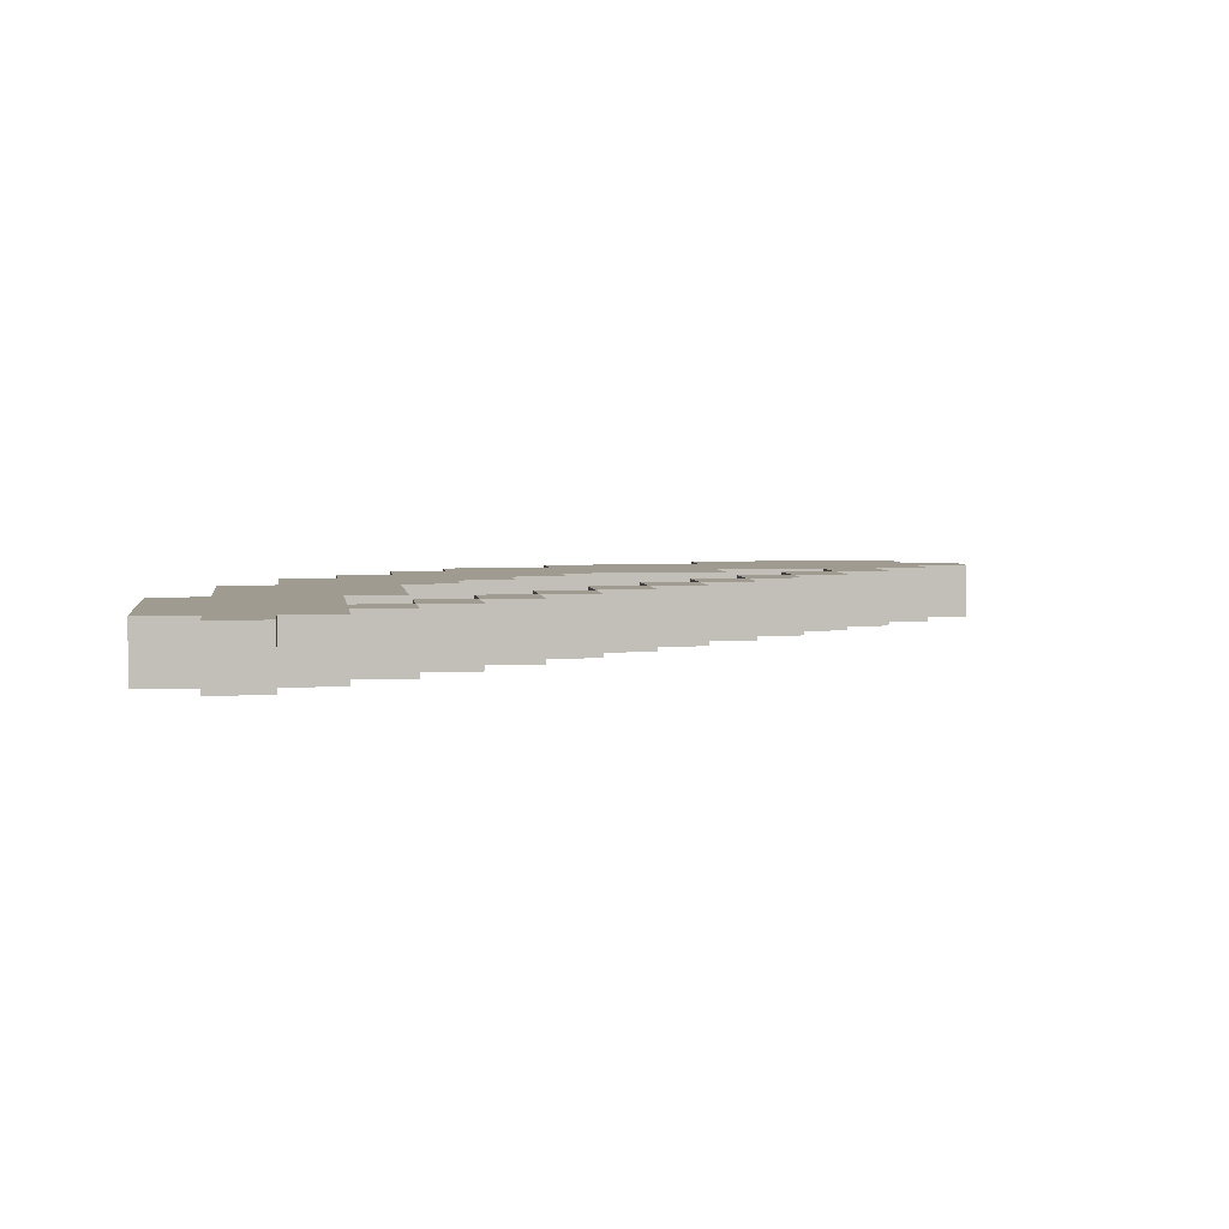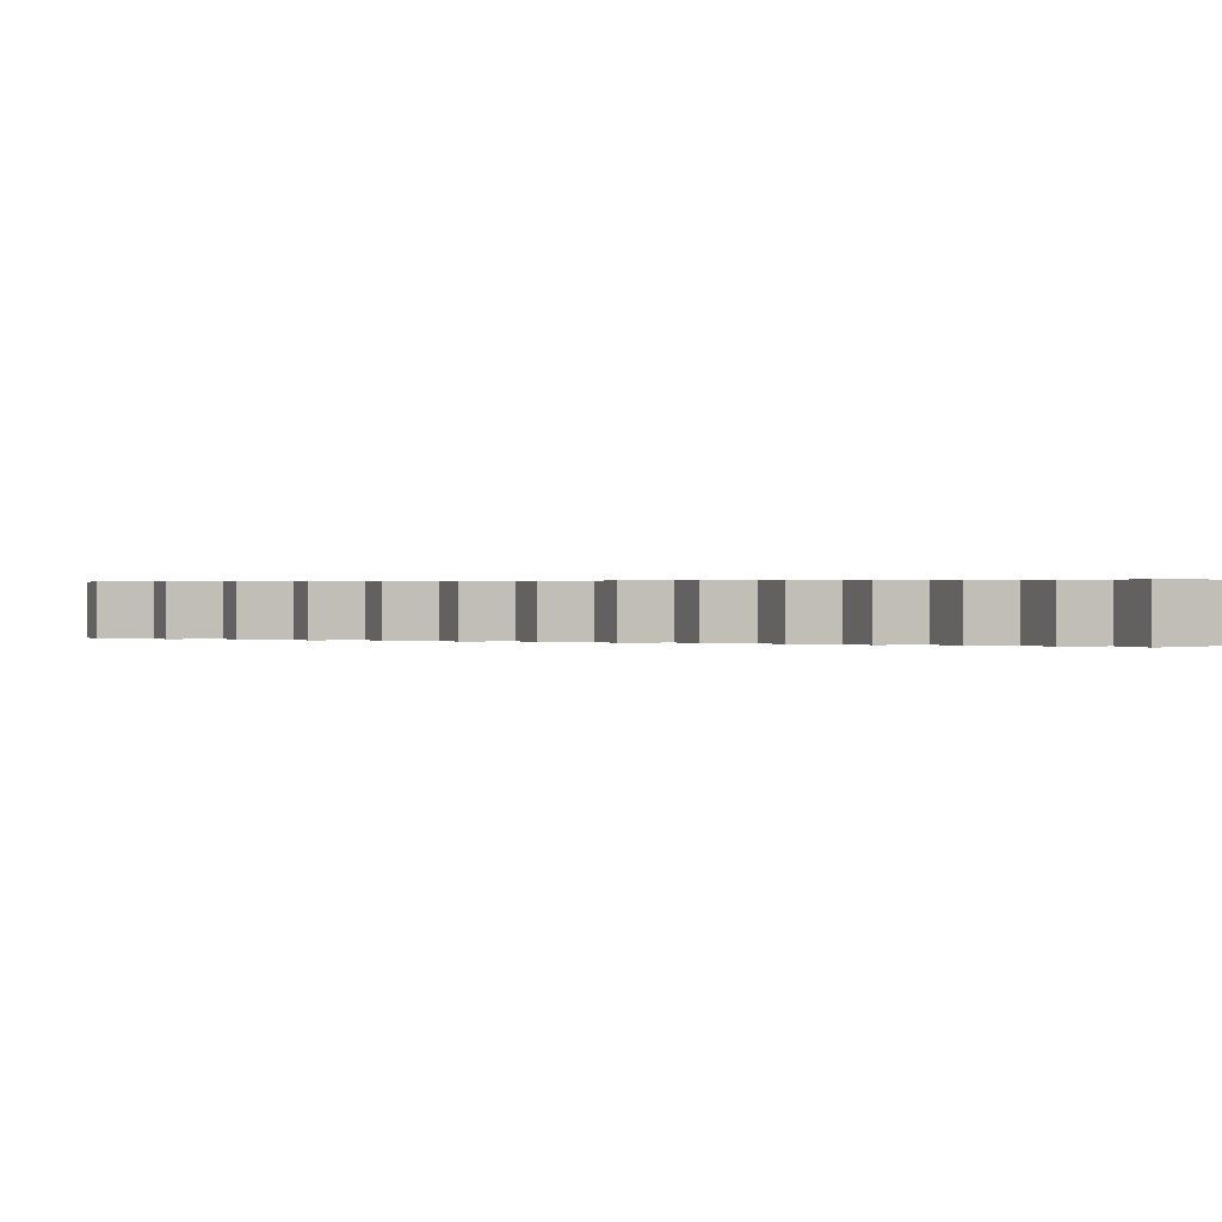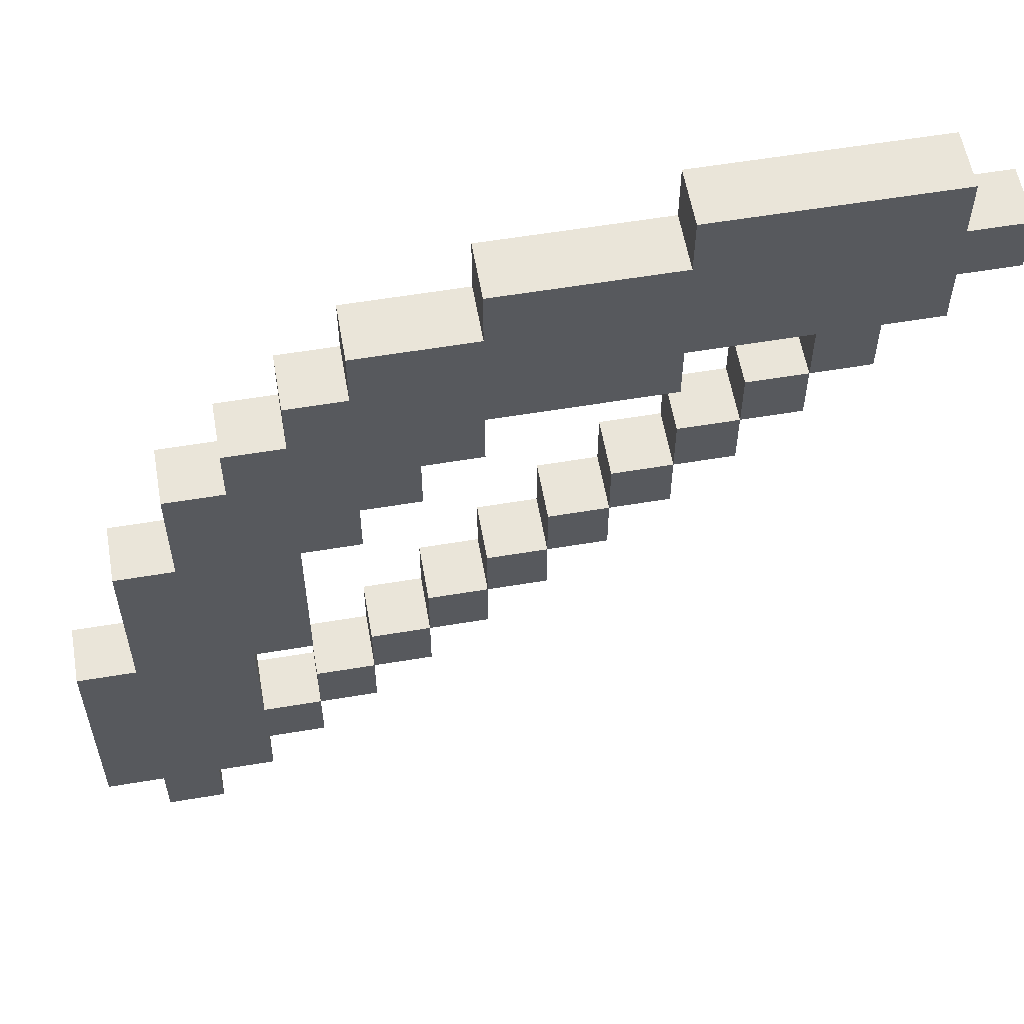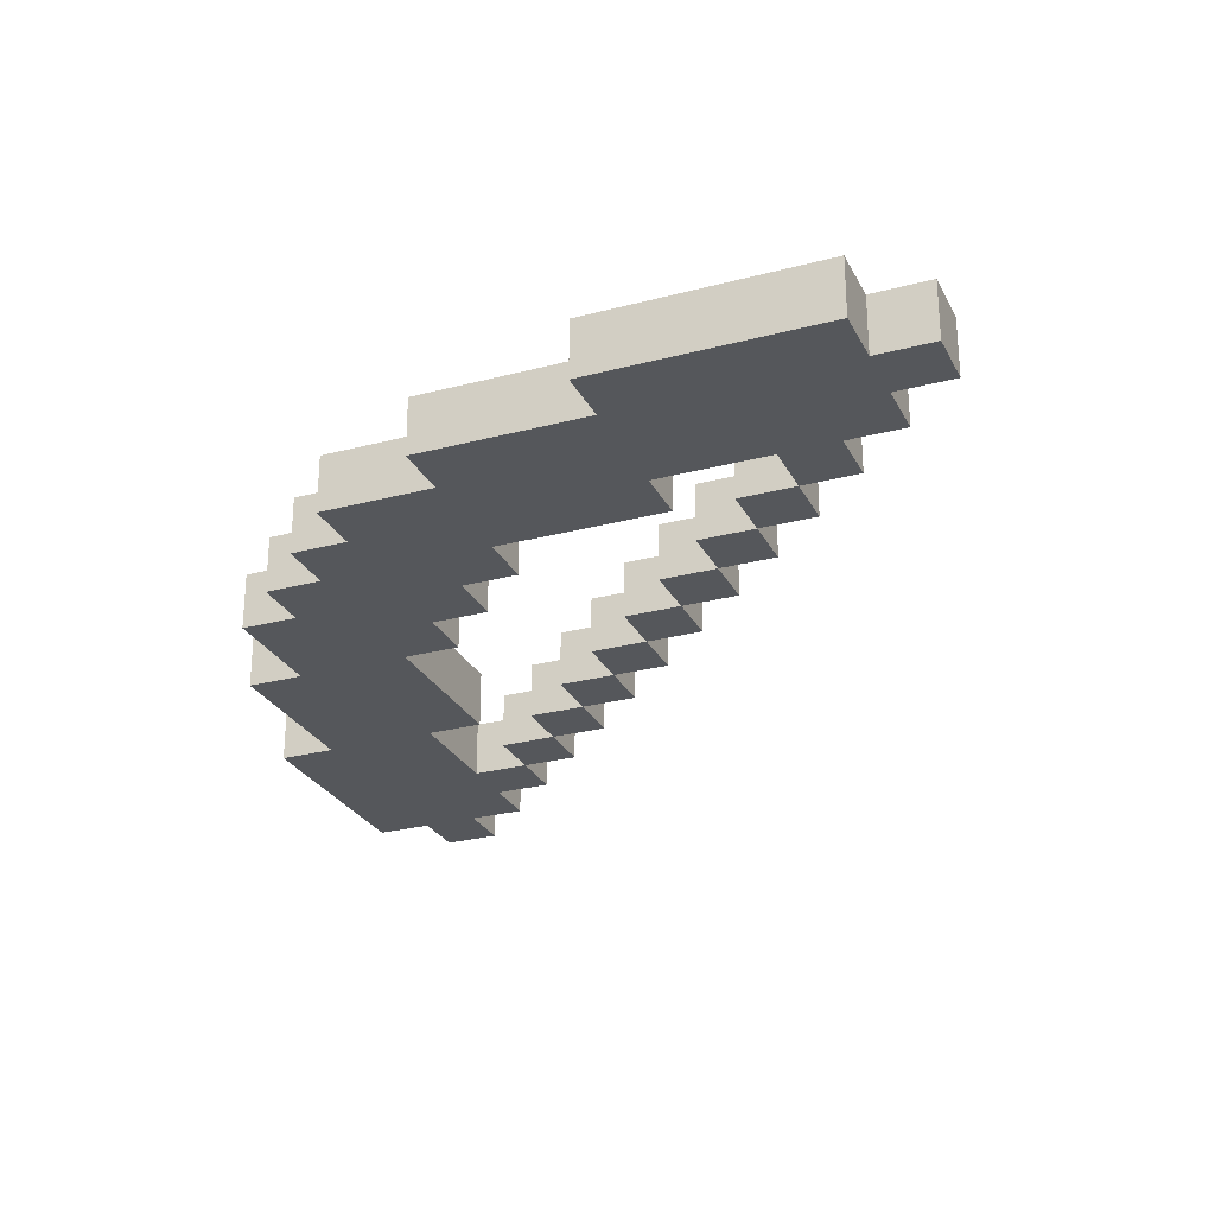
<metadata>
{"format":"obj","ext":"obj","renderer":"f3d","projection":"perspective","resolution":1024,"background":"white","views":[{"elev":4.0,"azim":-7.5,"up":"+Z"},{"elev":0.4,"azim":68.0,"up":"+Z"},{"elev":57.7,"azim":-9.9,"up":"+Y"},{"elev":-27.0,"azim":-67.7,"up":"+Z"}]}
</metadata>
<code>
g untitled
v -7.5 1 0.5
v -7.5 1 -0.5
v -7.5 5 0.5
v -7.5 5 -0.5
v -6.5 0 0.5
v -6.5 0 -0.5
v -6.5 1 0.5
v -6.5 1 -0.5
v -6.5 5 0.5
v -6.5 5 -0.5
v -6.5 8 0.5
v -6.5 8 -0.5
v -5.5 8 0.5
v -5.5 8 -0.5
v -5.5 10 0.5
v -5.5 10 -0.5
v -4.5 10 0.5
v -4.5 10 -0.5
v -4.5 11 0.5
v -4.5 11 -0.5
v -3.5 3 0.5
v -3.5 3 -0.5
v -3.5 4 0.5
v -3.5 4 -0.5
v -3.5 11 0.5
v -3.5 11 -0.5
v -3.5 12 0.5
v -3.5 12 -0.5
v -2.5 4 0.5
v -2.5 4 -0.5
v -2.5 5 0.5
v -2.5 5 -0.5
v -2.5 12 0.5
v -2.5 12 -0.5
v -2.5 13 0.5
v -2.5 13 -0.5
v -1.5 5 0.5
v -1.5 5 -0.5
v -1.5 6 0.5
v -1.5 6 -0.5
v -0.5 6 0.5
v -0.5 6 -0.5
v -0.5 7 0.5
v -0.5 7 -0.5
v -0.5 13 0.5
v -0.5 13 -0.5
v -0.5 14 0.5
v -0.5 14 -0.5
v 0.5 7 0.5
v 0.5 7 -0.5
v 0.5 8 0.5
v 0.5 8 -0.5
v 1.5 8 0.5
v 1.5 8 -0.5
v 1.5 9 0.5
v 1.5 9 -0.5
v 2.5 9 0.5
v 2.5 9 -0.5
v 2.5 10 0.5
v 2.5 10 -0.5
v 2.5 14 0.5
v 2.5 14 -0.5
v 2.5 15 0.5
v 2.5 15 -0.5
v 3.5 10 0.5
v 3.5 10 -0.5
v 3.5 11 0.5
v 3.5 11 -0.5
v 4.5 11 0.5
v 4.5 11 -0.5
v 4.5 12 0.5
v 4.5 12 -0.5
v -5.5 0 0.5
v -5.5 0 -0.5
v -5.5 1 0.5
v -5.5 1 -0.5
v -4.5 1 0.5
v -4.5 1 -0.5
v -4.5 2 0.5
v -4.5 2 -0.5
v -4.5 3 0.5
v -4.5 3 -0.5
v -4.5 5 0.5
v -4.5 5 -0.5
v -3.5 2 0.5
v -3.5 2 -0.5
v -3.5 3 0.5
v -3.5 3 -0.5
v -3.5 5 0.5
v -3.5 5 -0.5
v -3.5 8 0.5
v -3.5 8 -0.5
v -2.5 3 0.5
v -2.5 3 -0.5
v -2.5 4 0.5
v -2.5 4 -0.5
v -2.5 8 0.5
v -2.5 8 -0.5
v -2.5 9 0.5
v -2.5 9 -0.5
v -1.5 4 0.5
v -1.5 4 -0.5
v -1.5 5 0.5
v -1.5 5 -0.5
v -1.5 9 0.5
v -1.5 9 -0.5
v -1.5 10 0.5
v -1.5 10 -0.5
v -0.5 5 0.5
v -0.5 5 -0.5
v -0.5 6 0.5
v -0.5 6 -0.5
v -0.5 10 0.5
v -0.5 10 -0.5
v -0.5 11 0.5
v -0.5 11 -0.5
v 0.5 6 0.5
v 0.5 6 -0.5
v 0.5 7 0.5
v 0.5 7 -0.5
v 1.5 7 0.5
v 1.5 7 -0.5
v 1.5 8 0.5
v 1.5 8 -0.5
v 2.5 8 0.5
v 2.5 8 -0.5
v 2.5 9 0.5
v 2.5 9 -0.5
v 2.5 11 0.5
v 2.5 11 -0.5
v 2.5 12 0.5
v 2.5 12 -0.5
v 3.5 9 0.5
v 3.5 9 -0.5
v 3.5 10 0.5
v 3.5 10 -0.5
v 4.5 10 0.5
v 4.5 10 -0.5
v 4.5 11 0.5
v 4.5 11 -0.5
v 5.5 11 0.5
v 5.5 11 -0.5
v 5.5 12 0.5
v 5.5 12 -0.5
v 6.5 12 0.5
v 6.5 12 -0.5
v 6.5 13 0.5
v 6.5 13 -0.5
v 6.5 14 0.5
v 6.5 14 -0.5
v 6.5 15 0.5
v 6.5 15 -0.5
v 7.5 13 0.5
v 7.5 13 -0.5
v 7.5 14 0.5
v 7.5 14 -0.5
v -7.5 1 0.5
v -7.5 5 0.5
v -6.5 0 0.5
v -6.5 1 0.5
v -6.5 2 0.5
v -6.5 4 0.5
v -6.5 5 0.5
v -6.5 8 0.5
v -5.5 0 0.5
v -5.5 1 0.5
v -5.5 2 0.5
v -5.5 4 0.5
v -5.5 5 0.5
v -5.5 6 0.5
v -5.5 7 0.5
v -5.5 8 0.5
v -5.5 10 0.5
v -4.5 1 0.5
v -4.5 2 0.5
v -4.5 3 0.5
v -4.5 5 0.5
v -4.5 6 0.5
v -4.5 7 0.5
v -4.5 8 0.5
v -4.5 9 0.5
v -4.5 10 0.5
v -4.5 11 0.5
v -3.5 2 0.5
v -3.5 3 0.5
v -3.5 4 0.5
v -3.5 5 0.5
v -3.5 8 0.5
v -3.5 9 0.5
v -3.5 10 0.5
v -3.5 11 0.5
v -3.5 12 0.5
v -2.5 3 0.5
v -2.5 4 0.5
v -2.5 5 0.5
v -2.5 8 0.5
v -2.5 9 0.5
v -2.5 10 0.5
v -2.5 11 0.5
v -2.5 12 0.5
v -2.5 13 0.5
v -1.5 4 0.5
v -1.5 5 0.5
v -1.5 6 0.5
v -1.5 9 0.5
v -1.5 10 0.5
v -1.5 11 0.5
v -1.5 12 0.5
v -0.5 5 0.5
v -0.5 6 0.5
v -0.5 7 0.5
v -0.5 10 0.5
v -0.5 11 0.5
v -0.5 12 0.5
v -0.5 13 0.5
v -0.5 14 0.5
v 0.5 6 0.5
v 0.5 7 0.5
v 0.5 8 0.5
v 0.5 12 0.5
v 0.5 13 0.5
v 1.5 7 0.5
v 1.5 8 0.5
v 1.5 9 0.5
v 1.5 12 0.5
v 1.5 13 0.5
v 2.5 8 0.5
v 2.5 9 0.5
v 2.5 10 0.5
v 2.5 11 0.5
v 2.5 12 0.5
v 2.5 13 0.5
v 2.5 14 0.5
v 2.5 15 0.5
v 3.5 9 0.5
v 3.5 10 0.5
v 3.5 11 0.5
v 3.5 13 0.5
v 3.5 14 0.5
v 4.5 10 0.5
v 4.5 11 0.5
v 4.5 12 0.5
v 5.5 11 0.5
v 5.5 12 0.5
v 5.5 13 0.5
v 5.5 14 0.5
v 6.5 12 0.5
v 6.5 13 0.5
v 6.5 14 0.5
v 6.5 15 0.5
v 7.5 13 0.5
v 7.5 14 0.5
v -7.5 1 -0.5
v -7.5 5 -0.5
v -6.5 0 -0.5
v -6.5 1 -0.5
v -6.5 2 -0.5
v -6.5 4 -0.5
v -6.5 5 -0.5
v -6.5 8 -0.5
v -5.5 0 -0.5
v -5.5 1 -0.5
v -5.5 2 -0.5
v -5.5 4 -0.5
v -5.5 5 -0.5
v -5.5 6 -0.5
v -5.5 7 -0.5
v -5.5 8 -0.5
v -5.5 10 -0.5
v -4.5 1 -0.5
v -4.5 2 -0.5
v -4.5 3 -0.5
v -4.5 5 -0.5
v -4.5 6 -0.5
v -4.5 7 -0.5
v -4.5 8 -0.5
v -4.5 9 -0.5
v -4.5 10 -0.5
v -4.5 11 -0.5
v -3.5 2 -0.5
v -3.5 3 -0.5
v -3.5 4 -0.5
v -3.5 5 -0.5
v -3.5 8 -0.5
v -3.5 9 -0.5
v -3.5 10 -0.5
v -3.5 11 -0.5
v -3.5 12 -0.5
v -2.5 3 -0.5
v -2.5 4 -0.5
v -2.5 5 -0.5
v -2.5 8 -0.5
v -2.5 9 -0.5
v -2.5 10 -0.5
v -2.5 11 -0.5
v -2.5 12 -0.5
v -2.5 13 -0.5
v -1.5 4 -0.5
v -1.5 5 -0.5
v -1.5 6 -0.5
v -1.5 9 -0.5
v -1.5 10 -0.5
v -1.5 11 -0.5
v -1.5 12 -0.5
v -0.5 5 -0.5
v -0.5 6 -0.5
v -0.5 7 -0.5
v -0.5 10 -0.5
v -0.5 11 -0.5
v -0.5 12 -0.5
v -0.5 13 -0.5
v -0.5 14 -0.5
v 0.5 6 -0.5
v 0.5 7 -0.5
v 0.5 8 -0.5
v 0.5 12 -0.5
v 0.5 13 -0.5
v 1.5 7 -0.5
v 1.5 8 -0.5
v 1.5 9 -0.5
v 1.5 12 -0.5
v 1.5 13 -0.5
v 2.5 8 -0.5
v 2.5 9 -0.5
v 2.5 10 -0.5
v 2.5 11 -0.5
v 2.5 12 -0.5
v 2.5 13 -0.5
v 2.5 14 -0.5
v 2.5 15 -0.5
v 3.5 9 -0.5
v 3.5 10 -0.5
v 3.5 11 -0.5
v 3.5 13 -0.5
v 3.5 14 -0.5
v 4.5 10 -0.5
v 4.5 11 -0.5
v 4.5 12 -0.5
v 5.5 11 -0.5
v 5.5 12 -0.5
v 5.5 13 -0.5
v 5.5 14 -0.5
v 6.5 12 -0.5
v 6.5 13 -0.5
v 6.5 14 -0.5
v 6.5 15 -0.5
v 7.5 13 -0.5
v 7.5 14 -0.5
v -6.5 0 0.5
v -5.5 0 0.5
v -6.5 0 -0.5
v -5.5 0 -0.5
v -7.5 1 0.5
v -6.5 1 0.5
v -5.5 1 0.5
v -4.5 1 0.5
v -7.5 1 -0.5
v -6.5 1 -0.5
v -5.5 1 -0.5
v -4.5 1 -0.5
v -4.5 2 0.5
v -3.5 2 0.5
v -4.5 2 -0.5
v -3.5 2 -0.5
v -3.5 3 0.5
v -2.5 3 0.5
v -3.5 3 -0.5
v -2.5 3 -0.5
v -2.5 4 0.5
v -1.5 4 0.5
v -2.5 4 -0.5
v -1.5 4 -0.5
v -4.5 5 0.5
v -3.5 5 0.5
v -1.5 5 0.5
v -0.5 5 0.5
v -4.5 5 -0.5
v -3.5 5 -0.5
v -1.5 5 -0.5
v -0.5 5 -0.5
v -0.5 6 0.5
v 0.5 6 0.5
v -0.5 6 -0.5
v 0.5 6 -0.5
v 0.5 7 0.5
v 1.5 7 0.5
v 0.5 7 -0.5
v 1.5 7 -0.5
v -3.5 8 0.5
v -2.5 8 0.5
v 1.5 8 0.5
v 2.5 8 0.5
v -3.5 8 -0.5
v -2.5 8 -0.5
v 1.5 8 -0.5
v 2.5 8 -0.5
v -2.5 9 0.5
v -1.5 9 0.5
v 2.5 9 0.5
v 3.5 9 0.5
v -2.5 9 -0.5
v -1.5 9 -0.5
v 2.5 9 -0.5
v 3.5 9 -0.5
v -1.5 10 0.5
v -0.5 10 0.5
v 3.5 10 0.5
v 4.5 10 0.5
v -1.5 10 -0.5
v -0.5 10 -0.5
v 3.5 10 -0.5
v 4.5 10 -0.5
v -0.5 11 0.5
v 2.5 11 0.5
v 4.5 11 0.5
v 5.5 11 0.5
v -0.5 11 -0.5
v 2.5 11 -0.5
v 4.5 11 -0.5
v 5.5 11 -0.5
v 2.5 12 0.5
v 4.5 12 0.5
v 5.5 12 0.5
v 6.5 12 0.5
v 2.5 12 -0.5
v 4.5 12 -0.5
v 5.5 12 -0.5
v 6.5 12 -0.5
v 6.5 13 0.5
v 7.5 13 0.5
v 6.5 13 -0.5
v 7.5 13 -0.5
v -4.5 3 0.5
v -3.5 3 0.5
v -4.5 3 -0.5
v -3.5 3 -0.5
v -3.5 4 0.5
v -2.5 4 0.5
v -3.5 4 -0.5
v -2.5 4 -0.5
v -7.5 5 0.5
v -6.5 5 0.5
v -2.5 5 0.5
v -1.5 5 0.5
v -7.5 5 -0.5
v -6.5 5 -0.5
v -2.5 5 -0.5
v -1.5 5 -0.5
v -1.5 6 0.5
v -0.5 6 0.5
v -1.5 6 -0.5
v -0.5 6 -0.5
v -0.5 7 0.5
v 0.5 7 0.5
v -0.5 7 -0.5
v 0.5 7 -0.5
v -6.5 8 0.5
v -5.5 8 0.5
v 0.5 8 0.5
v 1.5 8 0.5
v -6.5 8 -0.5
v -5.5 8 -0.5
v 0.5 8 -0.5
v 1.5 8 -0.5
v 1.5 9 0.5
v 2.5 9 0.5
v 1.5 9 -0.5
v 2.5 9 -0.5
v -5.5 10 0.5
v -4.5 10 0.5
v 2.5 10 0.5
v 3.5 10 0.5
v -5.5 10 -0.5
v -4.5 10 -0.5
v 2.5 10 -0.5
v 3.5 10 -0.5
v -4.5 11 0.5
v -3.5 11 0.5
v 3.5 11 0.5
v 4.5 11 0.5
v -4.5 11 -0.5
v -3.5 11 -0.5
v 3.5 11 -0.5
v 4.5 11 -0.5
v -3.5 12 0.5
v -2.5 12 0.5
v -3.5 12 -0.5
v -2.5 12 -0.5
v -2.5 13 0.5
v -0.5 13 0.5
v -2.5 13 -0.5
v -0.5 13 -0.5
v -0.5 14 0.5
v 2.5 14 0.5
v 6.5 14 0.5
v 7.5 14 0.5
v -0.5 14 -0.5
v 2.5 14 -0.5
v 6.5 14 -0.5
v 7.5 14 -0.5
v 2.5 15 0.5
v 6.5 15 0.5
v 2.5 15 -0.5
v 6.5 15 -0.5
f 3 2 1
f 4 2 3
f 7 6 5
f 8 6 7
f 11 10 9
f 12 10 11
f 15 14 13
f 16 14 15
f 19 18 17
f 20 18 19
f 23 22 21
f 24 22 23
f 27 26 25
f 28 26 27
f 31 30 29
f 32 30 31
f 35 34 33
f 36 34 35
f 39 38 37
f 40 38 39
f 43 42 41
f 44 42 43
f 47 46 45
f 48 46 47
f 51 50 49
f 52 50 51
f 55 54 53
f 56 54 55
f 59 58 57
f 60 58 59
f 63 62 61
f 64 62 63
f 67 66 65
f 68 66 67
f 71 70 69
f 72 70 71
f 73 74 75
f 75 74 76
f 77 78 79
f 79 78 80
f 81 82 83
f 83 82 84
f 85 86 87
f 87 86 88
f 89 90 91
f 91 90 92
f 93 94 95
f 95 94 96
f 97 98 99
f 99 98 100
f 101 102 103
f 103 102 104
f 105 106 107
f 107 106 108
f 109 110 111
f 111 110 112
f 113 114 115
f 115 114 116
f 117 118 119
f 119 118 120
f 121 122 123
f 123 122 124
f 125 126 127
f 127 126 128
f 129 130 131
f 131 130 132
f 133 134 135
f 135 134 136
f 137 138 139
f 139 138 140
f 141 142 143
f 143 142 144
f 145 146 147
f 147 146 148
f 149 150 151
f 151 150 152
f 153 154 155
f 155 154 156
f 160 158 157
f 161 158 160
f 162 158 161
f 163 158 162
f 165 160 159
f 166 161 160
f 166 160 165
f 167 162 161
f 167 161 166
f 168 163 162
f 168 162 167
f 169 164 163
f 169 163 168
f 170 164 169
f 171 164 170
f 172 164 171
f 174 168 167
f 174 167 166
f 174 169 168
f 175 169 174
f 176 169 175
f 177 170 169
f 177 169 176
f 178 171 170
f 178 170 177
f 179 172 171
f 179 171 178
f 180 173 172
f 180 172 179
f 181 173 180
f 182 173 181
f 184 176 175
f 185 176 184
f 187 179 178
f 187 178 177
f 187 180 179
f 188 181 180
f 188 180 187
f 189 182 181
f 189 181 188
f 190 183 182
f 190 182 189
f 191 183 190
f 193 186 185
f 194 186 193
f 196 189 188
f 197 190 189
f 197 189 196
f 198 191 190
f 198 190 197
f 199 192 191
f 199 191 198
f 200 192 199
f 202 195 194
f 203 195 202
f 205 198 197
f 206 199 198
f 206 198 205
f 207 200 199
f 207 199 206
f 208 201 200
f 208 200 207
f 209 204 203
f 210 204 209
f 212 207 206
f 213 208 207
f 213 207 212
f 214 201 208
f 214 208 213
f 215 201 214
f 217 211 210
f 218 211 217
f 220 215 214
f 220 214 213
f 221 216 215
f 221 215 220
f 222 219 218
f 223 219 222
f 225 220 213
f 225 221 220
f 226 216 221
f 226 221 225
f 227 224 223
f 228 224 227
f 230 225 213
f 231 226 225
f 231 225 230
f 232 216 226
f 232 226 231
f 233 216 232
f 235 229 228
f 236 229 235
f 238 233 232
f 238 232 231
f 239 234 233
f 239 233 238
f 240 237 236
f 241 237 240
f 242 238 231
f 243 242 241
f 244 238 242
f 244 242 243
f 245 239 238
f 245 238 244
f 246 234 239
f 246 239 245
f 247 245 244
f 248 246 245
f 248 245 247
f 249 234 246
f 249 246 248
f 250 234 249
f 251 249 248
f 252 249 251
f 253 254 256
f 256 254 257
f 257 254 258
f 258 254 259
f 255 256 261
f 256 257 262
f 261 256 262
f 257 258 263
f 262 257 263
f 258 259 264
f 263 258 264
f 259 260 265
f 264 259 265
f 265 260 266
f 266 260 267
f 267 260 268
f 263 264 270
f 262 263 270
f 264 265 270
f 270 265 271
f 271 265 272
f 265 266 273
f 272 265 273
f 266 267 274
f 273 266 274
f 267 268 275
f 274 267 275
f 268 269 276
f 275 268 276
f 276 269 277
f 277 269 278
f 271 272 280
f 280 272 281
f 274 275 283
f 273 274 283
f 275 276 283
f 276 277 284
f 283 276 284
f 277 278 285
f 284 277 285
f 278 279 286
f 285 278 286
f 286 279 287
f 281 282 289
f 289 282 290
f 284 285 292
f 285 286 293
f 292 285 293
f 286 287 294
f 293 286 294
f 287 288 295
f 294 287 295
f 295 288 296
f 290 291 298
f 298 291 299
f 293 294 301
f 294 295 302
f 301 294 302
f 295 296 303
f 302 295 303
f 296 297 304
f 303 296 304
f 299 300 305
f 305 300 306
f 302 303 308
f 303 304 309
f 308 303 309
f 304 297 310
f 309 304 310
f 310 297 311
f 306 307 313
f 313 307 314
f 310 311 316
f 309 310 316
f 311 312 317
f 316 311 317
f 314 315 318
f 318 315 319
f 309 316 321
f 316 317 321
f 317 312 322
f 321 317 322
f 319 320 323
f 323 320 324
f 309 321 326
f 321 322 327
f 326 321 327
f 322 312 328
f 327 322 328
f 328 312 329
f 324 325 331
f 331 325 332
f 328 329 334
f 327 328 334
f 329 330 335
f 334 329 335
f 332 333 336
f 336 333 337
f 327 334 338
f 337 338 339
f 338 334 340
f 339 338 340
f 334 335 341
f 340 334 341
f 335 330 342
f 341 335 342
f 340 341 343
f 341 342 344
f 343 341 344
f 342 330 345
f 344 342 345
f 345 330 346
f 344 345 347
f 347 345 348
f 351 350 349
f 352 350 351
f 357 354 353
f 358 354 357
f 359 356 355
f 360 356 359
f 363 362 361
f 364 362 363
f 367 366 365
f 368 366 367
f 371 370 369
f 372 370 371
f 377 374 373
f 378 374 377
f 379 376 375
f 380 376 379
f 383 382 381
f 384 382 383
f 387 386 385
f 388 386 387
f 393 390 389
f 394 390 393
f 395 392 391
f 396 392 395
f 401 398 397
f 402 398 401
f 403 400 399
f 404 400 403
f 409 406 405
f 410 406 409
f 411 408 407
f 412 408 411
f 417 414 413
f 418 414 417
f 419 416 415
f 420 416 419
f 425 422 421
f 426 422 425
f 427 424 423
f 428 424 427
f 431 430 429
f 432 430 431
f 433 434 435
f 435 434 436
f 437 438 439
f 439 438 440
f 441 442 445
f 445 442 446
f 443 444 447
f 447 444 448
f 449 450 451
f 451 450 452
f 453 454 455
f 455 454 456
f 457 458 461
f 461 458 462
f 459 460 463
f 463 460 464
f 465 466 467
f 467 466 468
f 469 470 473
f 473 470 474
f 471 472 475
f 475 472 476
f 477 478 481
f 481 478 482
f 479 480 483
f 483 480 484
f 485 486 487
f 487 486 488
f 489 490 491
f 491 490 492
f 493 494 497
f 497 494 498
f 495 496 499
f 499 496 500
f 501 502 503
f 503 502 504

</code>
